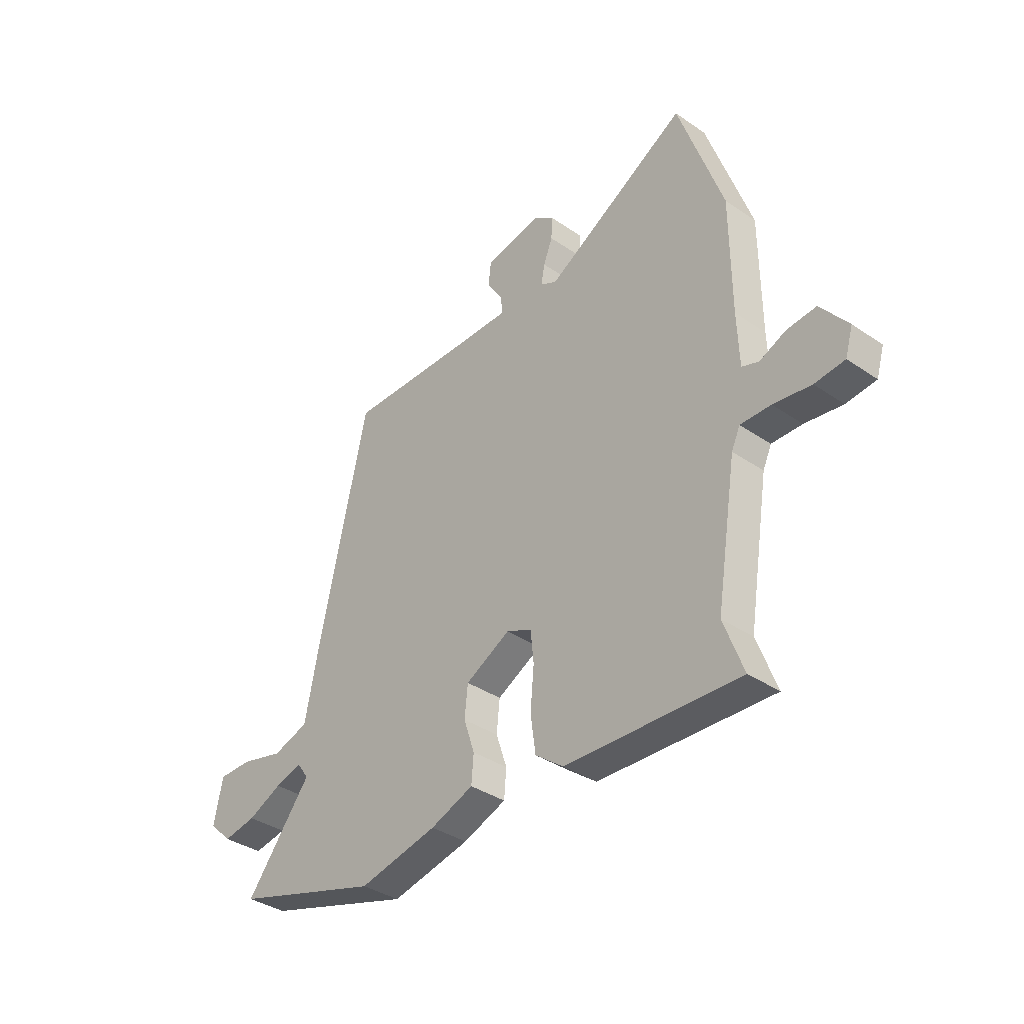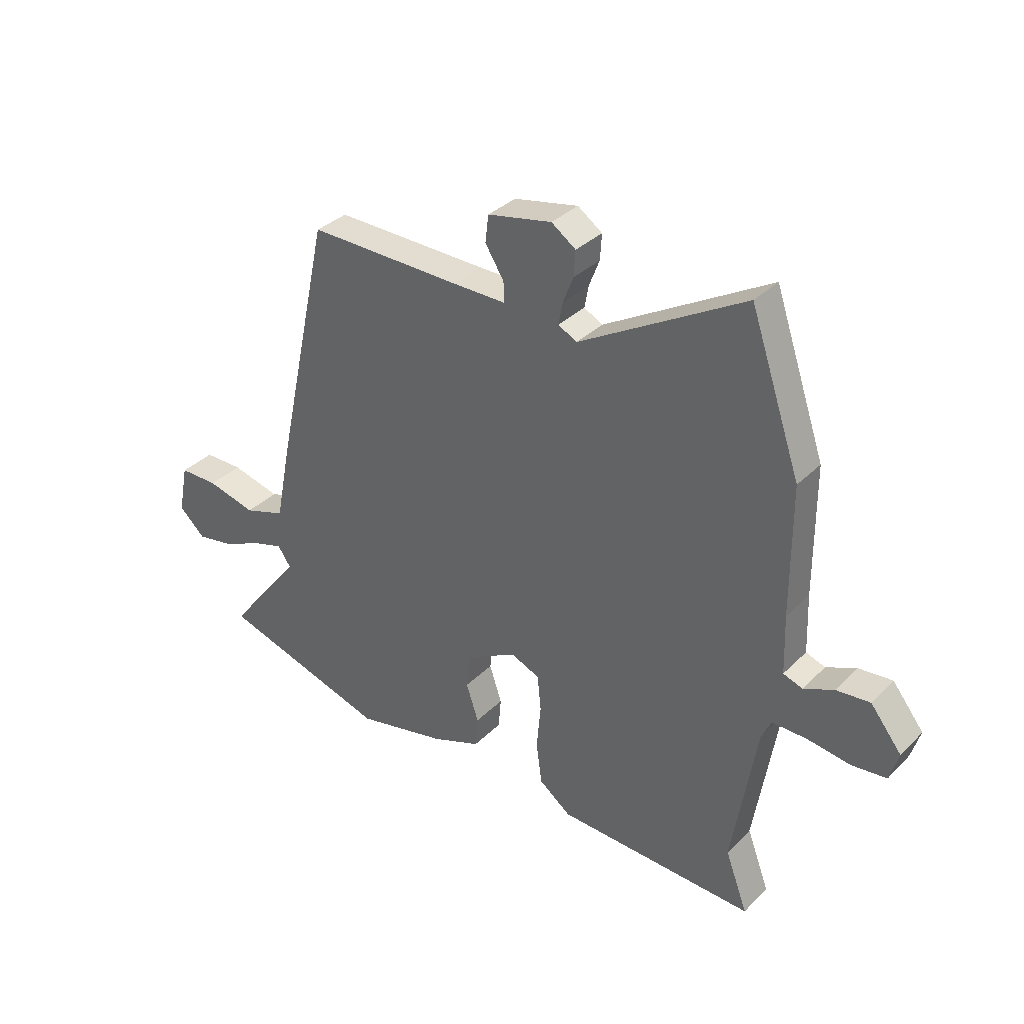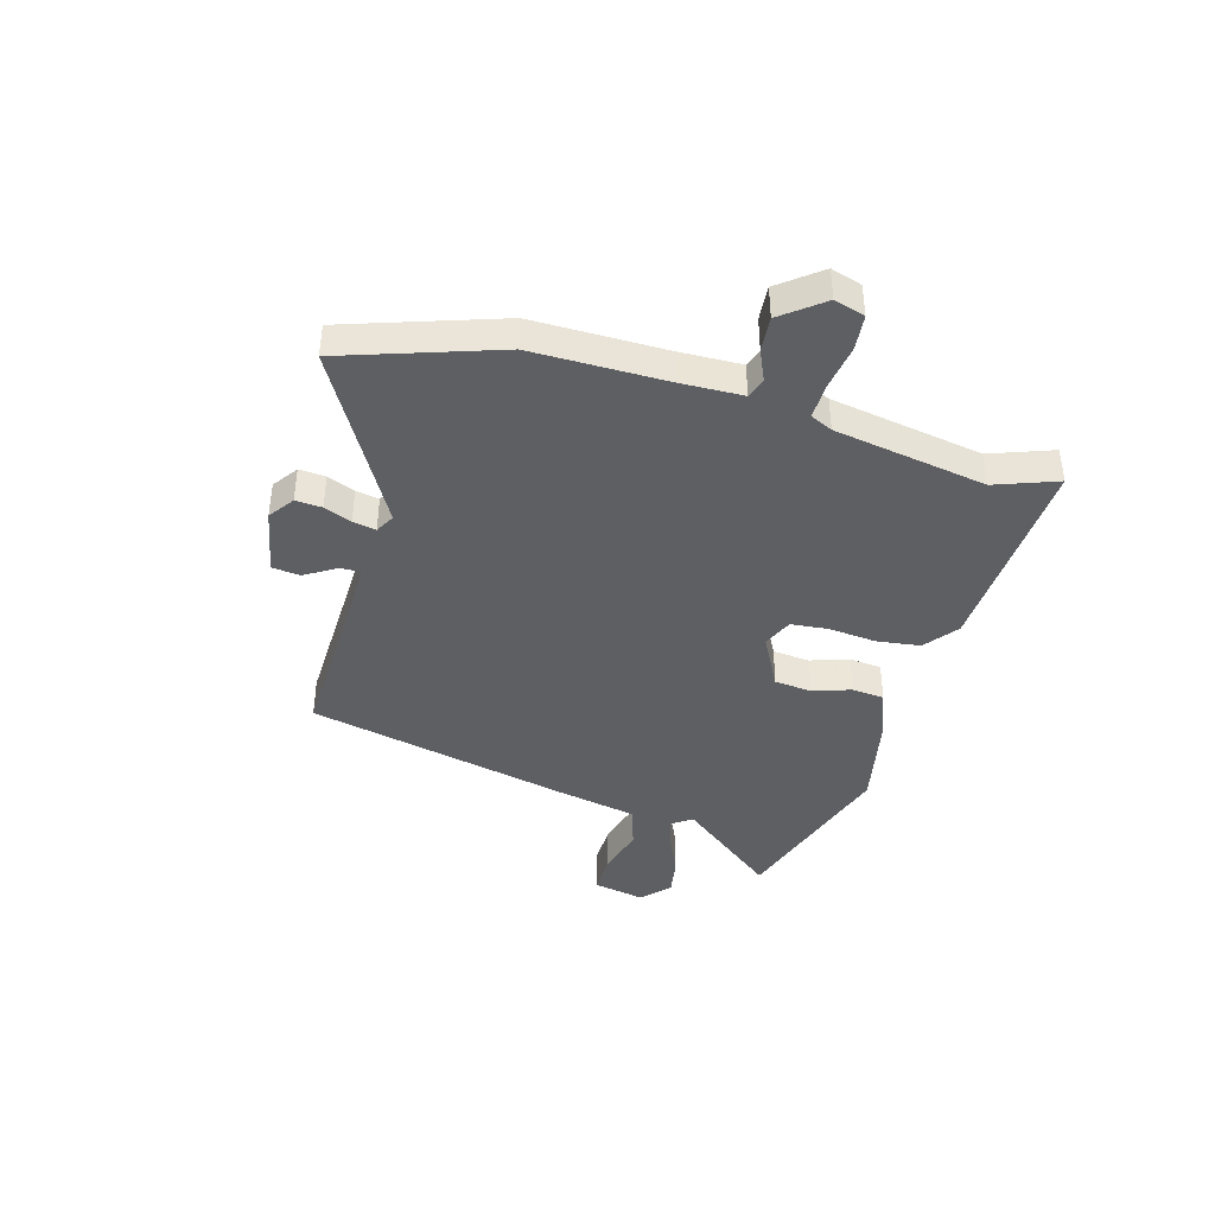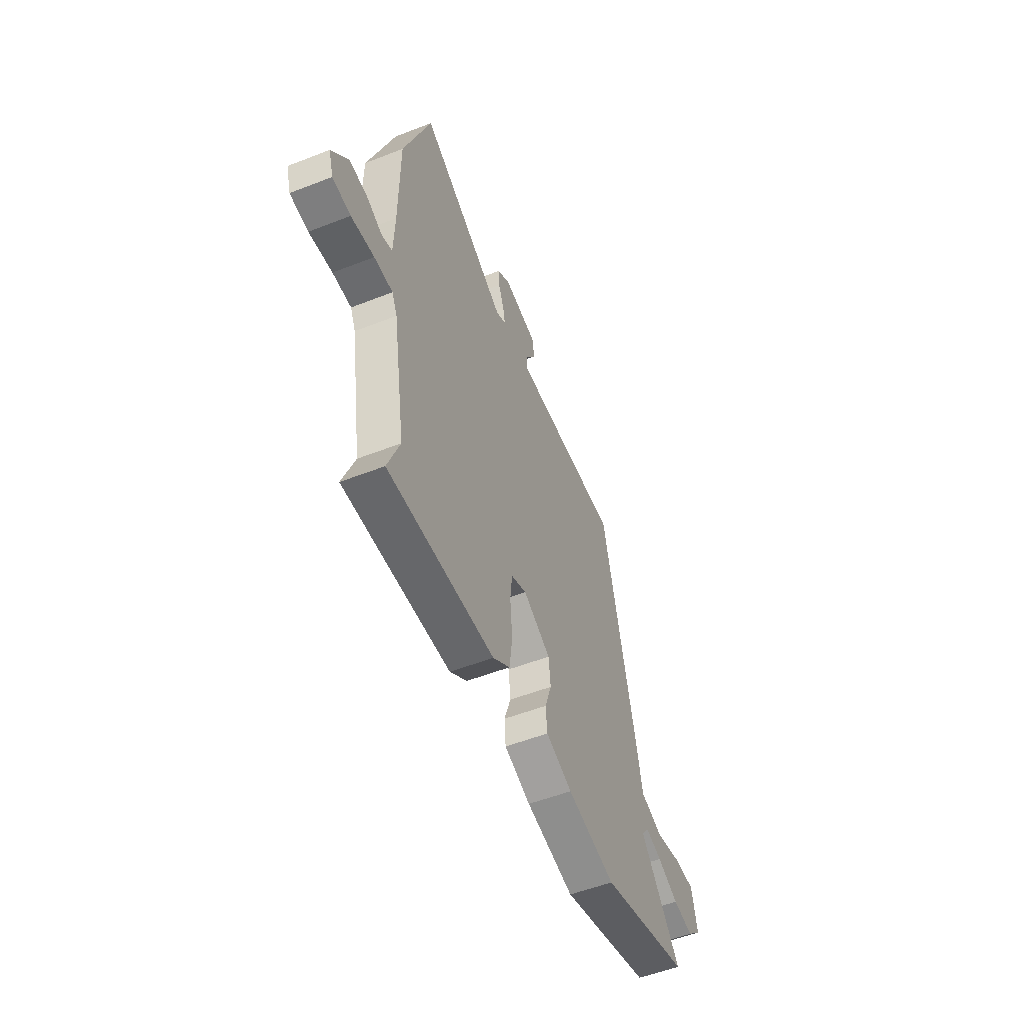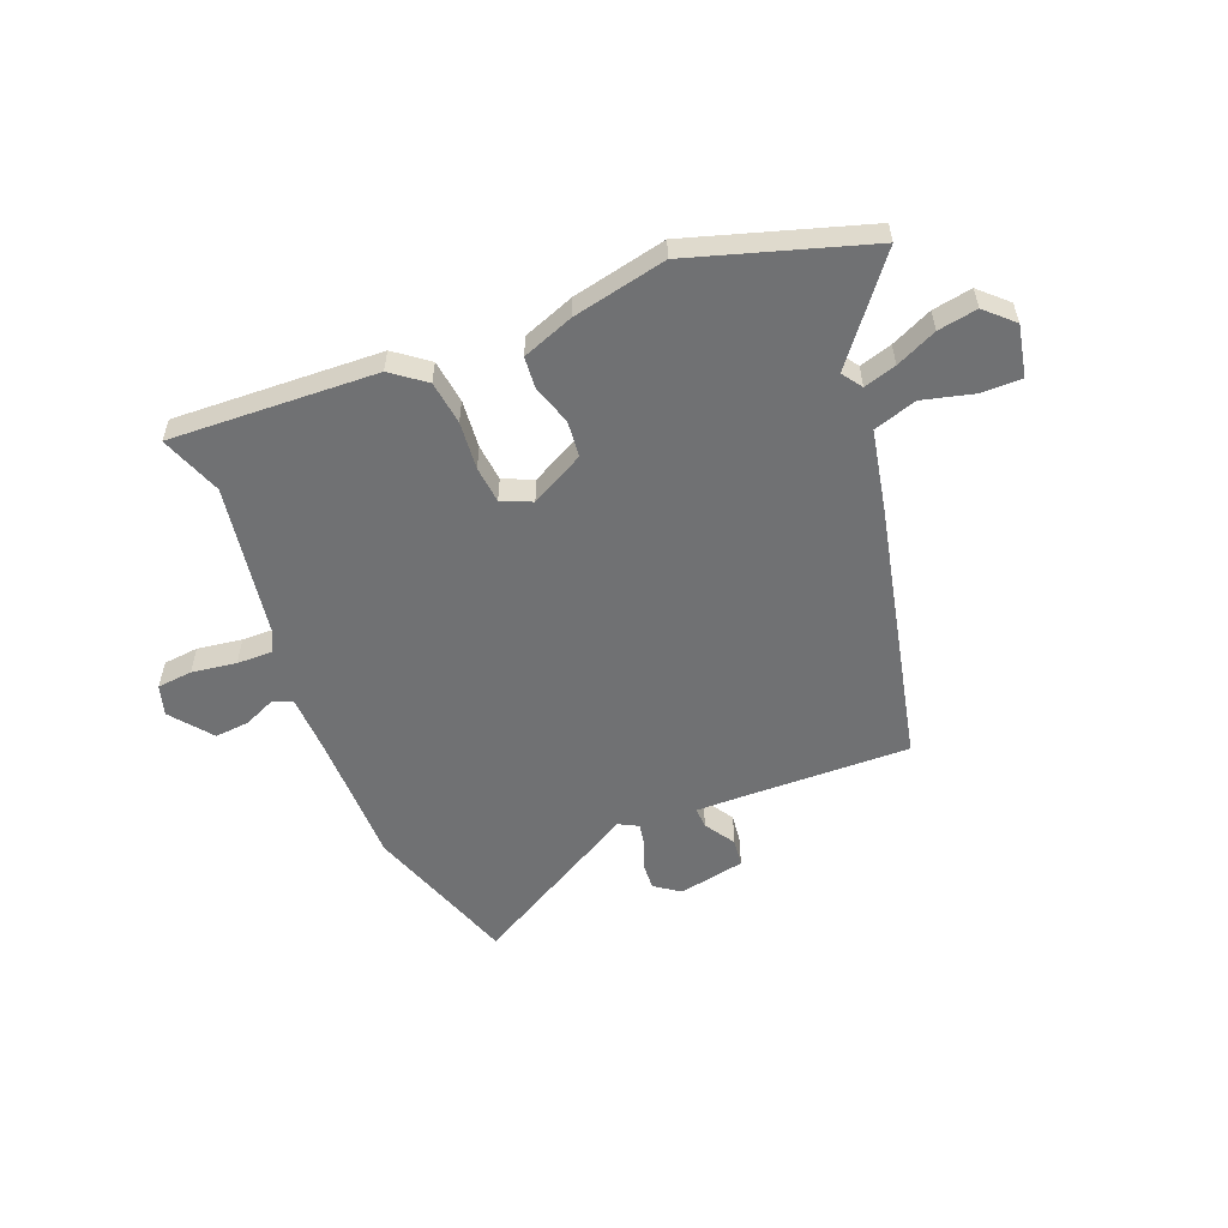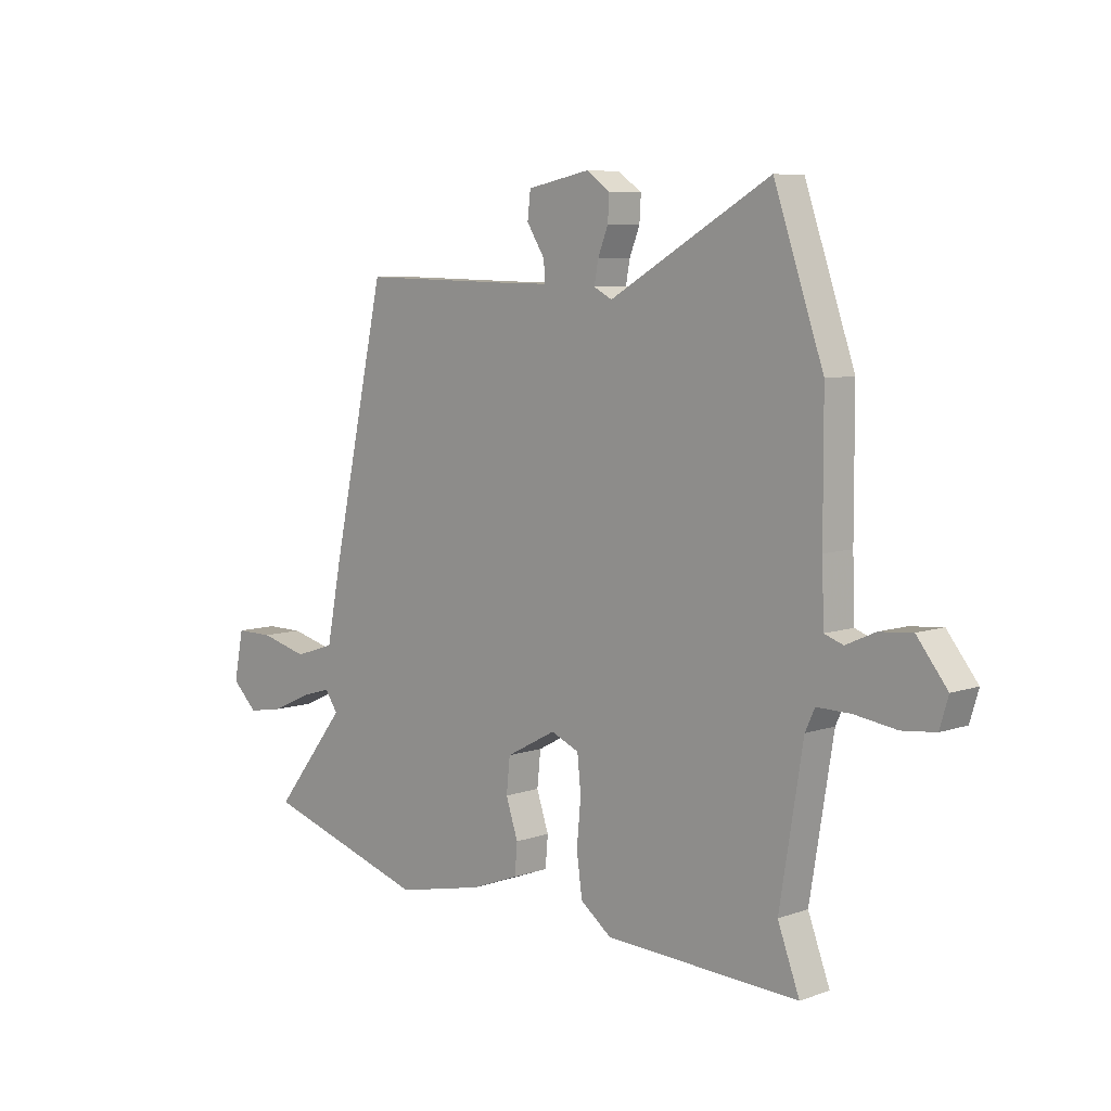
<metadata>
{"format":"obj","ext":"obj","renderer":"f3d","projection":"perspective","resolution":1024,"background":"white","views":[{"elev":-36.6,"azim":48.4,"up":"+Z"},{"elev":34.3,"azim":37.5,"up":"+Z"},{"elev":-40.8,"azim":73.7,"up":"+Y"},{"elev":-54.2,"azim":112.5,"up":"+Z"},{"elev":-55.2,"azim":-158.4,"up":"+Y"},{"elev":7.3,"azim":45.2,"up":"+Z"}]}
</metadata>
<code>
v 0.474 0.07 -0.43
v 0.517 0.07 -0.545
v 0.133 0.07 -0.529
v 0.071 0.07 -0.482
v 0.06 0.07 -0.401
v 0.068 0.07 -0.312
v 0.061 0.07 -0.243
v 0.005 0.07 -0.219
v -0.094 0.07 -0.272
v -0.101 0.07 -0.34
v -0.077 0.07 -0.412
v -0.082 0.07 -0.472
v -0.177 0.07 -0.508
v -0.351 0.07 -0.546
v -0.678 0.07 -0.446
v -0.533 0.07 -0.262
v -0.559 0.07 -0.225
v -0.619 0.07 -0.243
v -0.695 0.07 -0.278
v -0.768 0.07 -0.291
v -0.819 0.07 -0.243
v -0.8 0.07 -0.147
v -0.725 0.07 -0.147
v -0.63 0.07 -0.171
v -0.55 0.07 -0.145
v -0.52 0.07 0.006
v -0.412 0.07 0.496
v -0.117 0.07 0.49
v -0.012 0.07 0.489
v -0.014 0.07 0.528
v -0.05 0.07 0.585
v -0.044 0.07 0.637
v 0.08 0.07 0.662
v 0.127 0.07 0.629
v 0.124 0.07 0.58
v 0.104 0.07 0.529
v 0.096 0.07 0.486
v 0.132 0.07 0.467
v 0.449 0.07 0.649
v 0.547 0.07 0.364
v 0.548 0.07 0.116
v 0.552 0.07 0.002
v 0.589 0.07 -0.011
v 0.647 0.07 0.015
v 0.712 0.07 0.021
v 0.772 0.07 -0.055
v 0.755 0.07 -0.112
v 0.689 0.07 -0.119
v 0.606 0.07 -0.107
v 0.539 0.07 -0.106
v 0.52 0.07 -0.147
v 0.474 0 -0.43
v 0.517 0 -0.545
v 0.133 0 -0.529
v 0.071 0 -0.482
v 0.06 0 -0.401
v 0.068 0 -0.312
v 0.061 0 -0.243
v 0.005 0 -0.219
v -0.094 0 -0.272
v -0.101 0 -0.34
v -0.077 0 -0.412
v -0.082 0 -0.472
v -0.177 0 -0.508
v -0.351 0 -0.546
v -0.678 0 -0.446
v -0.533 0 -0.262
v -0.559 0 -0.225
v -0.619 0 -0.243
v -0.695 0 -0.278
v -0.768 0 -0.291
v -0.819 0 -0.243
v -0.8 0 -0.147
v -0.725 0 -0.147
v -0.63 0 -0.171
v -0.55 0 -0.145
v -0.52 0 0.006
v -0.412 0 0.496
v -0.117 0 0.49
v -0.012 0 0.489
v -0.014 0 0.528
v -0.05 0 0.585
v -0.044 0 0.637
v 0.08 0 0.662
v 0.127 0 0.629
v 0.124 0 0.58
v 0.104 0 0.529
v 0.096 0 0.486
v 0.132 0 0.467
v 0.449 0 0.649
v 0.547 0 0.364
v 0.548 0 0.116
v 0.552 0 0.002
v 0.589 0 -0.011
v 0.647 0 0.015
v 0.712 0 0.021
v 0.772 0 -0.055
v 0.755 0 -0.112
v 0.689 0 -0.119
v 0.606 0 -0.107
v 0.539 0 -0.106
v 0.52 0 -0.147
f 47 48 49
f 46 47 49
f 45 46 49
f 44 45 49
f 43 44 49
f 42 43 49 50
f 41 42 50 51
f 41 51 1
f 40 41 1
f 39 40 1
f 38 39 1
f 34 35 36
f 33 34 36
f 32 33 36
f 31 32 36
f 30 31 36
f 29 30 36 37
f 1 2 3
f 38 1 3
f 37 38 3
f 29 37 3
f 28 29 3
f 25 26 27 28
f 22 23 24
f 21 22 24
f 20 21 24
f 19 20 24
f 18 19 24
f 17 18 24 25
f 16 17 25 28
f 14 15 16
f 13 14 16
f 12 13 16
f 11 12 16
f 10 11 16
f 9 10 16 28
f 3 4 5 6
f 3 6 7
f 28 3 7
f 8 9 28
f 7 8 28
f 100 99 98
f 100 98 97
f 100 97 96
f 100 96 95
f 100 95 94
f 101 100 94 93
f 102 101 93 92
f 52 102 92
f 52 92 91
f 52 91 90
f 52 90 89
f 87 86 85
f 87 85 84
f 87 84 83
f 87 83 82
f 87 82 81
f 88 87 81 80
f 54 53 52
f 54 52 89
f 54 89 88
f 54 88 80
f 54 80 79
f 79 78 77 76
f 75 74 73
f 75 73 72
f 75 72 71
f 75 71 70
f 75 70 69
f 76 75 69 68
f 79 76 68 67
f 67 66 65
f 67 65 64
f 67 64 63
f 67 63 62
f 67 62 61
f 79 67 61 60
f 57 56 55 54
f 58 57 54
f 58 54 79
f 79 60 59
f 79 59 58
f 1 52 53 2
f 2 53 54 3
f 3 54 55 4
f 4 55 56 5
f 5 56 57 6
f 6 57 58 7
f 7 58 59 8
f 8 59 60 9
f 9 60 61 10
f 10 61 62 11
f 11 62 63 12
f 12 63 64 13
f 13 64 65 14
f 14 65 66 15
f 15 66 67 16
f 16 67 68 17
f 17 68 69 18
f 18 69 70 19
f 19 70 71 20
f 20 71 72 21
f 21 72 73 22
f 22 73 74 23
f 23 74 75 24
f 24 75 76 25
f 25 76 77 26
f 26 77 78 27
f 27 78 79 28
f 28 79 80 29
f 29 80 81 30
f 30 81 82 31
f 31 82 83 32
f 32 83 84 33
f 33 84 85 34
f 34 85 86 35
f 35 86 87 36
f 36 87 88 37
f 37 88 89 38
f 38 89 90 39
f 39 90 91 40
f 40 91 92 41
f 41 92 93 42
f 42 93 94 43
f 43 94 95 44
f 44 95 96 45
f 45 96 97 46
f 46 97 98 47
f 47 98 99 48
f 48 99 100 49
f 49 100 101 50
f 50 101 102 51
f 51 102 52 1

</code>
